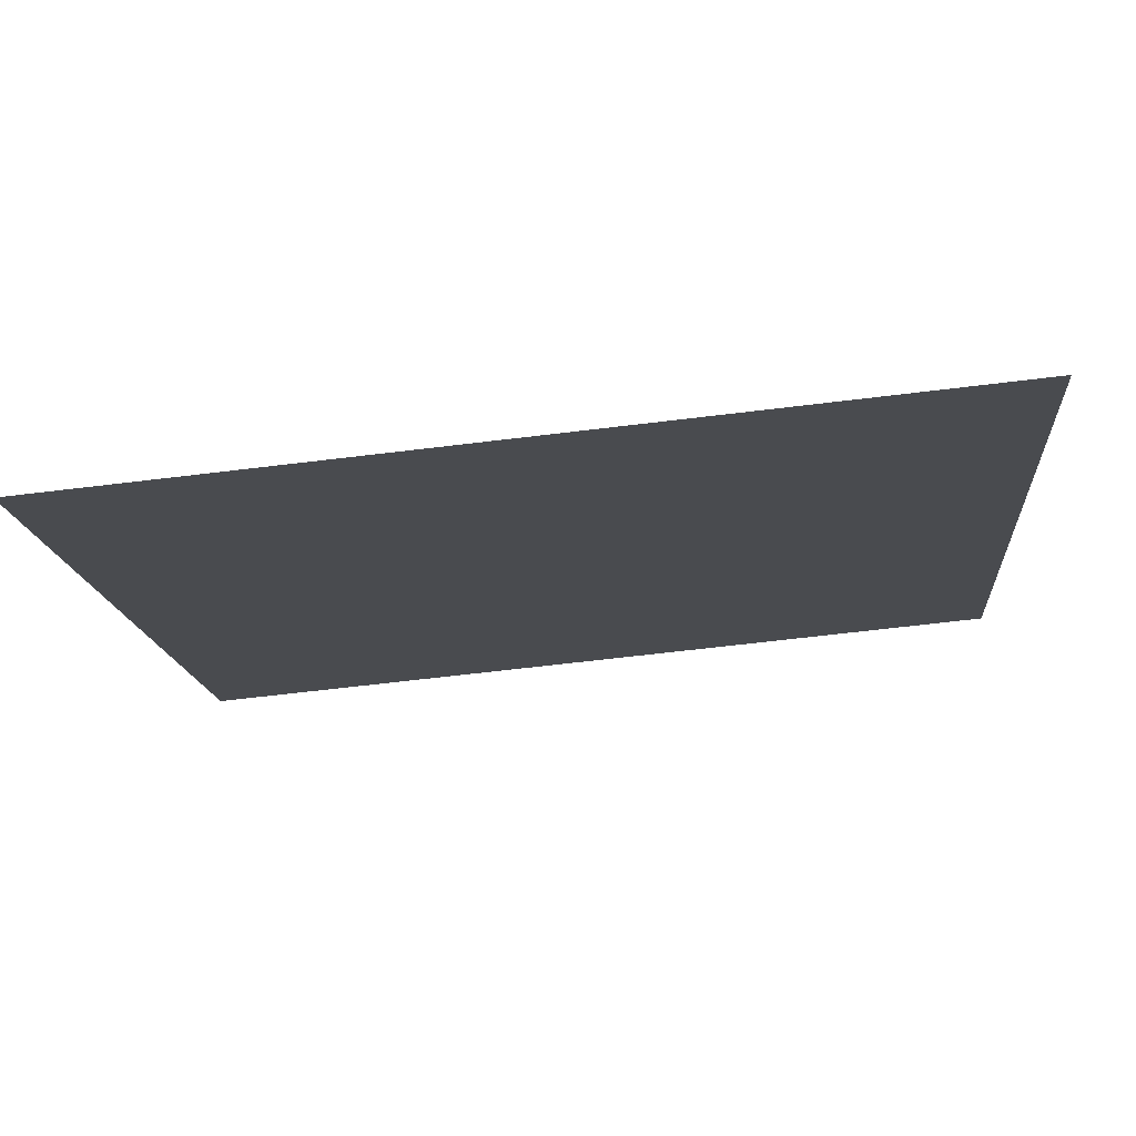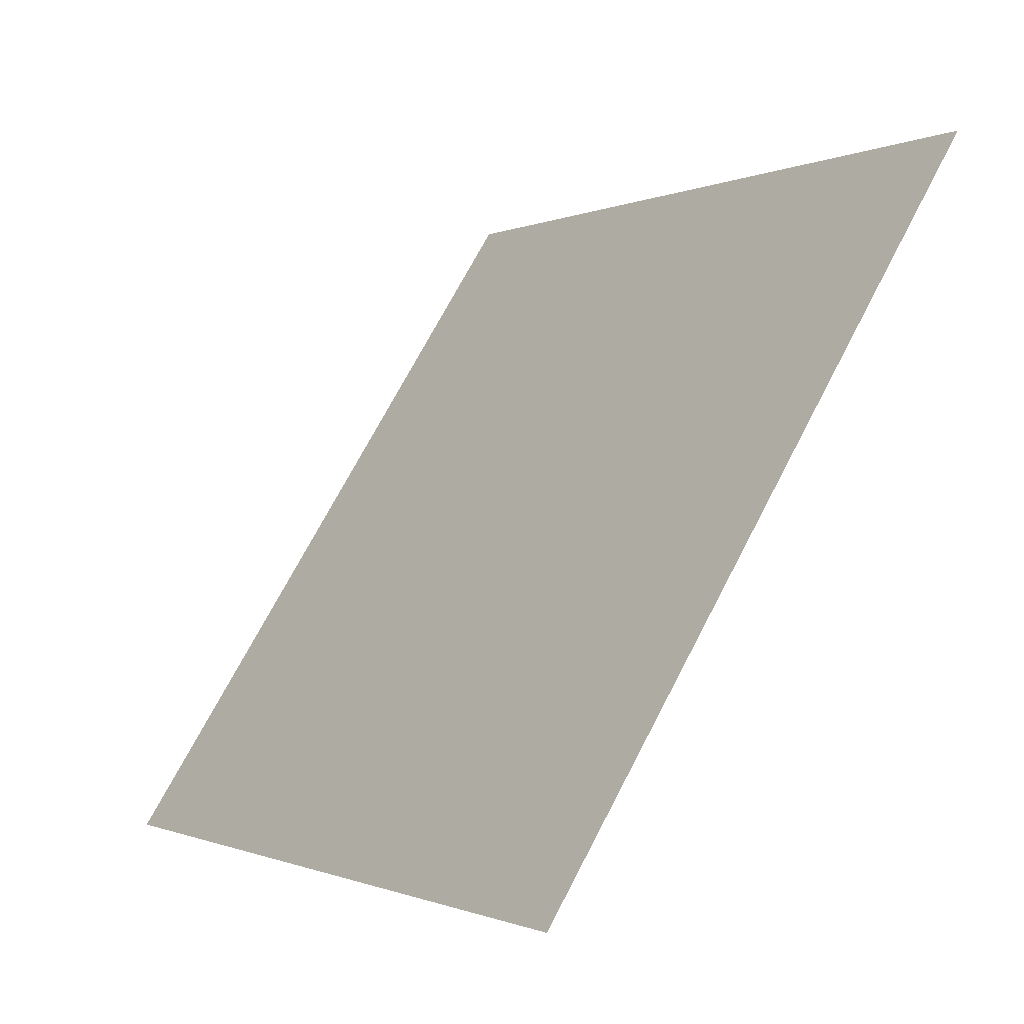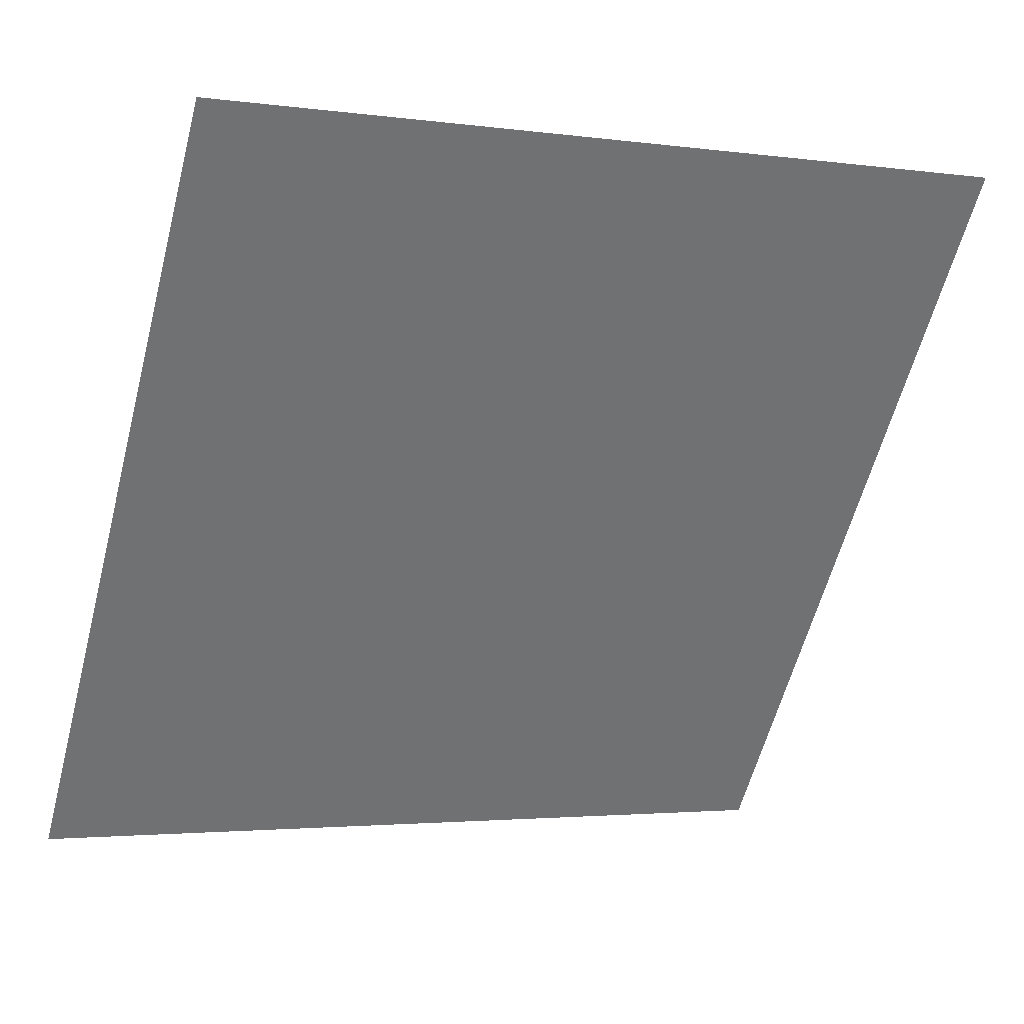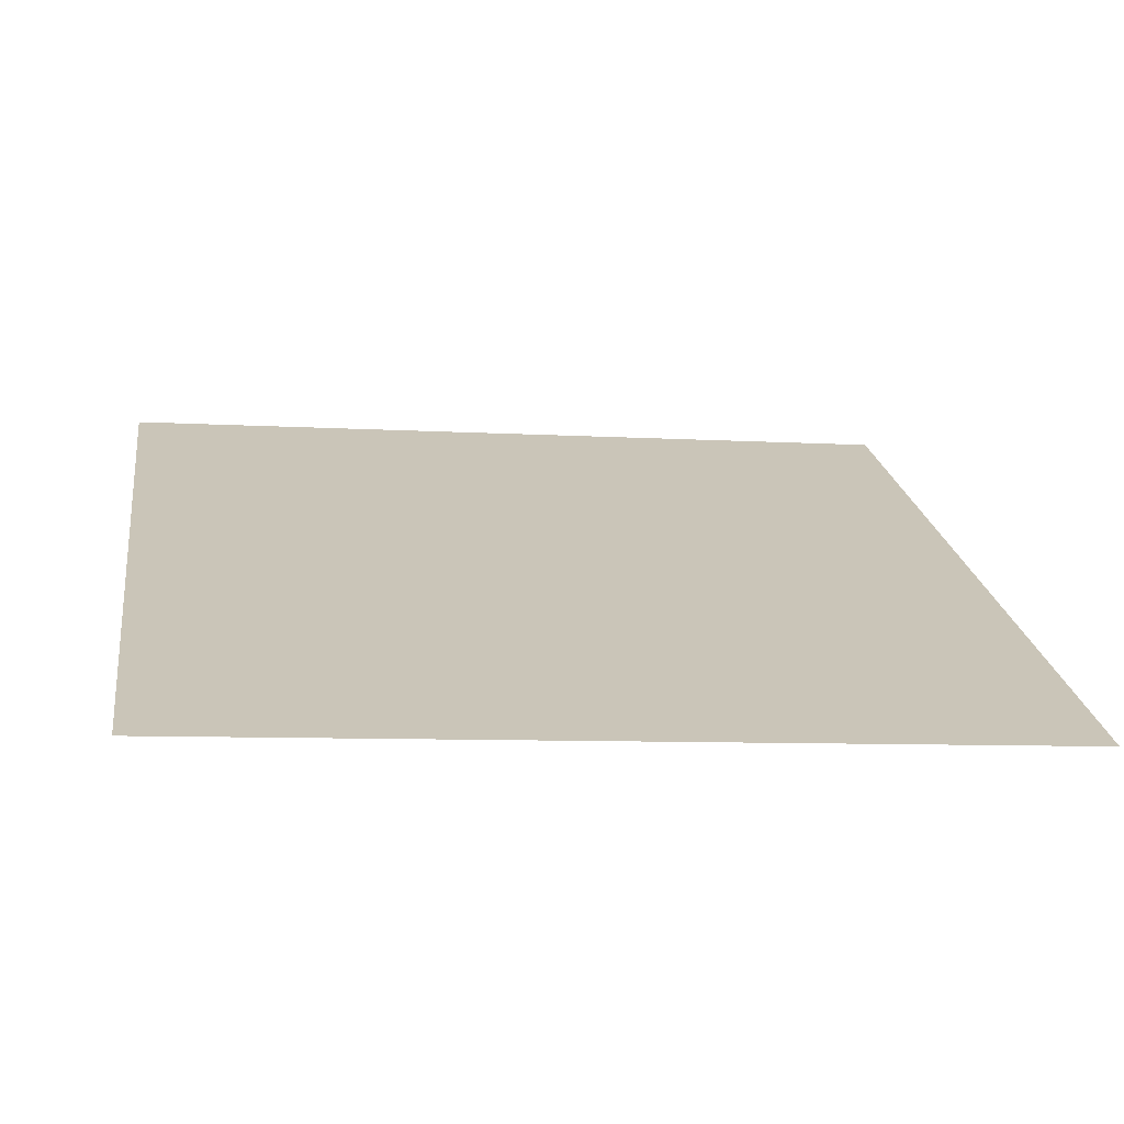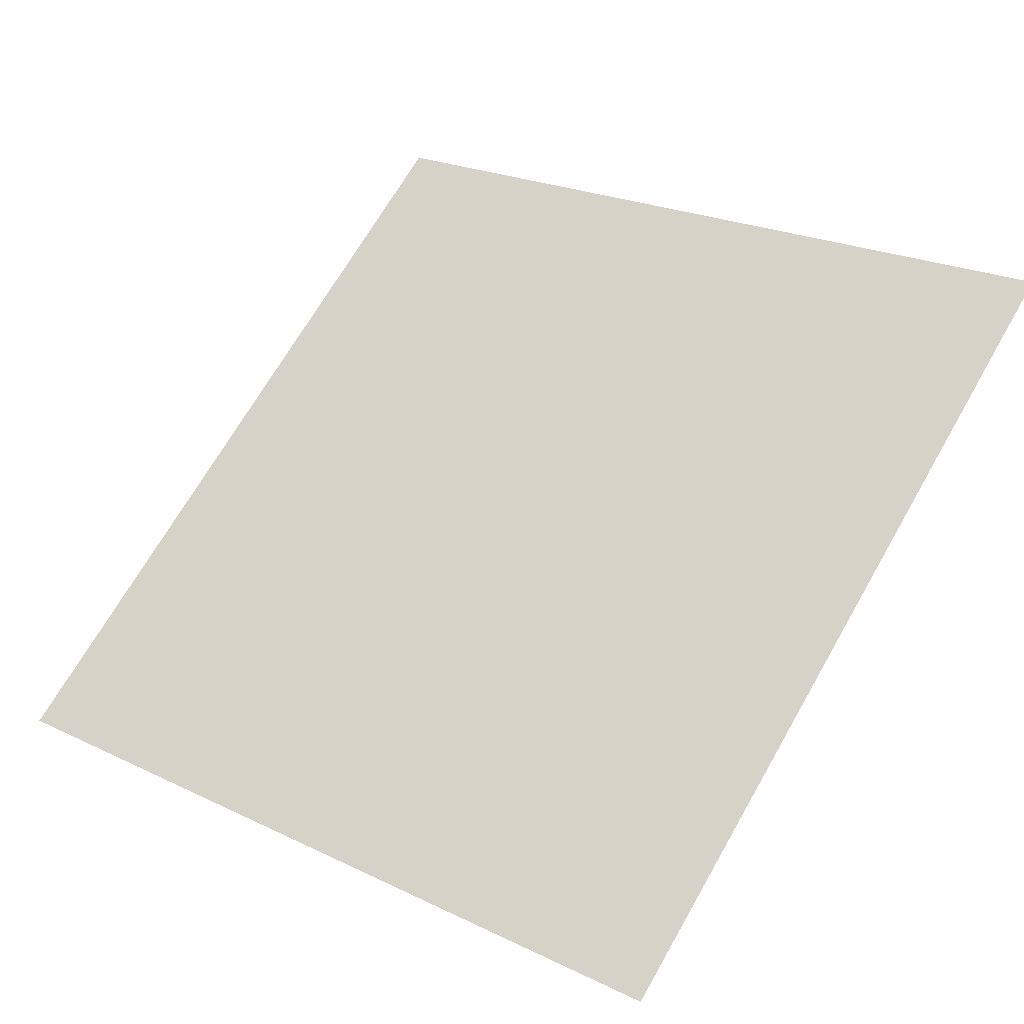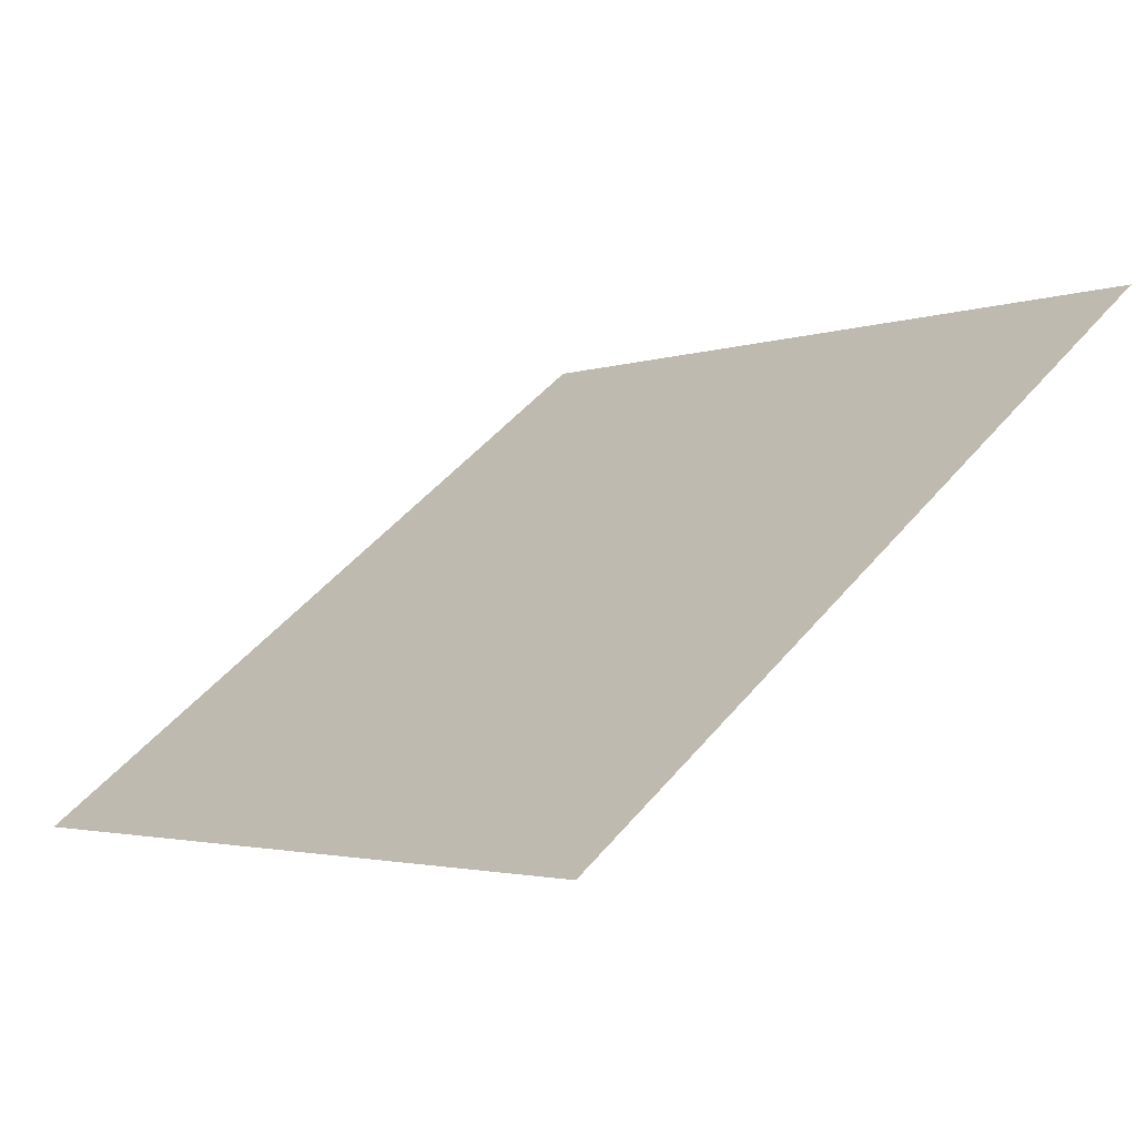
<metadata>
{"format":"obj","ext":"obj","renderer":"f3d","projection":"perspective","resolution":1024,"background":"white","views":[{"elev":-67.4,"azim":5.7,"up":"+Z"},{"elev":70.0,"azim":116.1,"up":"+Z"},{"elev":-3.9,"azim":153.3,"up":"+Z"},{"elev":-16.5,"azim":171.3,"up":"+Y"},{"elev":25.2,"azim":-140.3,"up":"+Y"},{"elev":-0.9,"azim":-128.5,"up":"+Y"}]}
</metadata>
<code>
v -0.1523 0.7385 0.4402
v -0.1588 0.7386 0.4403
v -0.1587 0.7426 0.4455
v -0.1522 0.7424 0.4454
f 4 3 2 1

</code>
